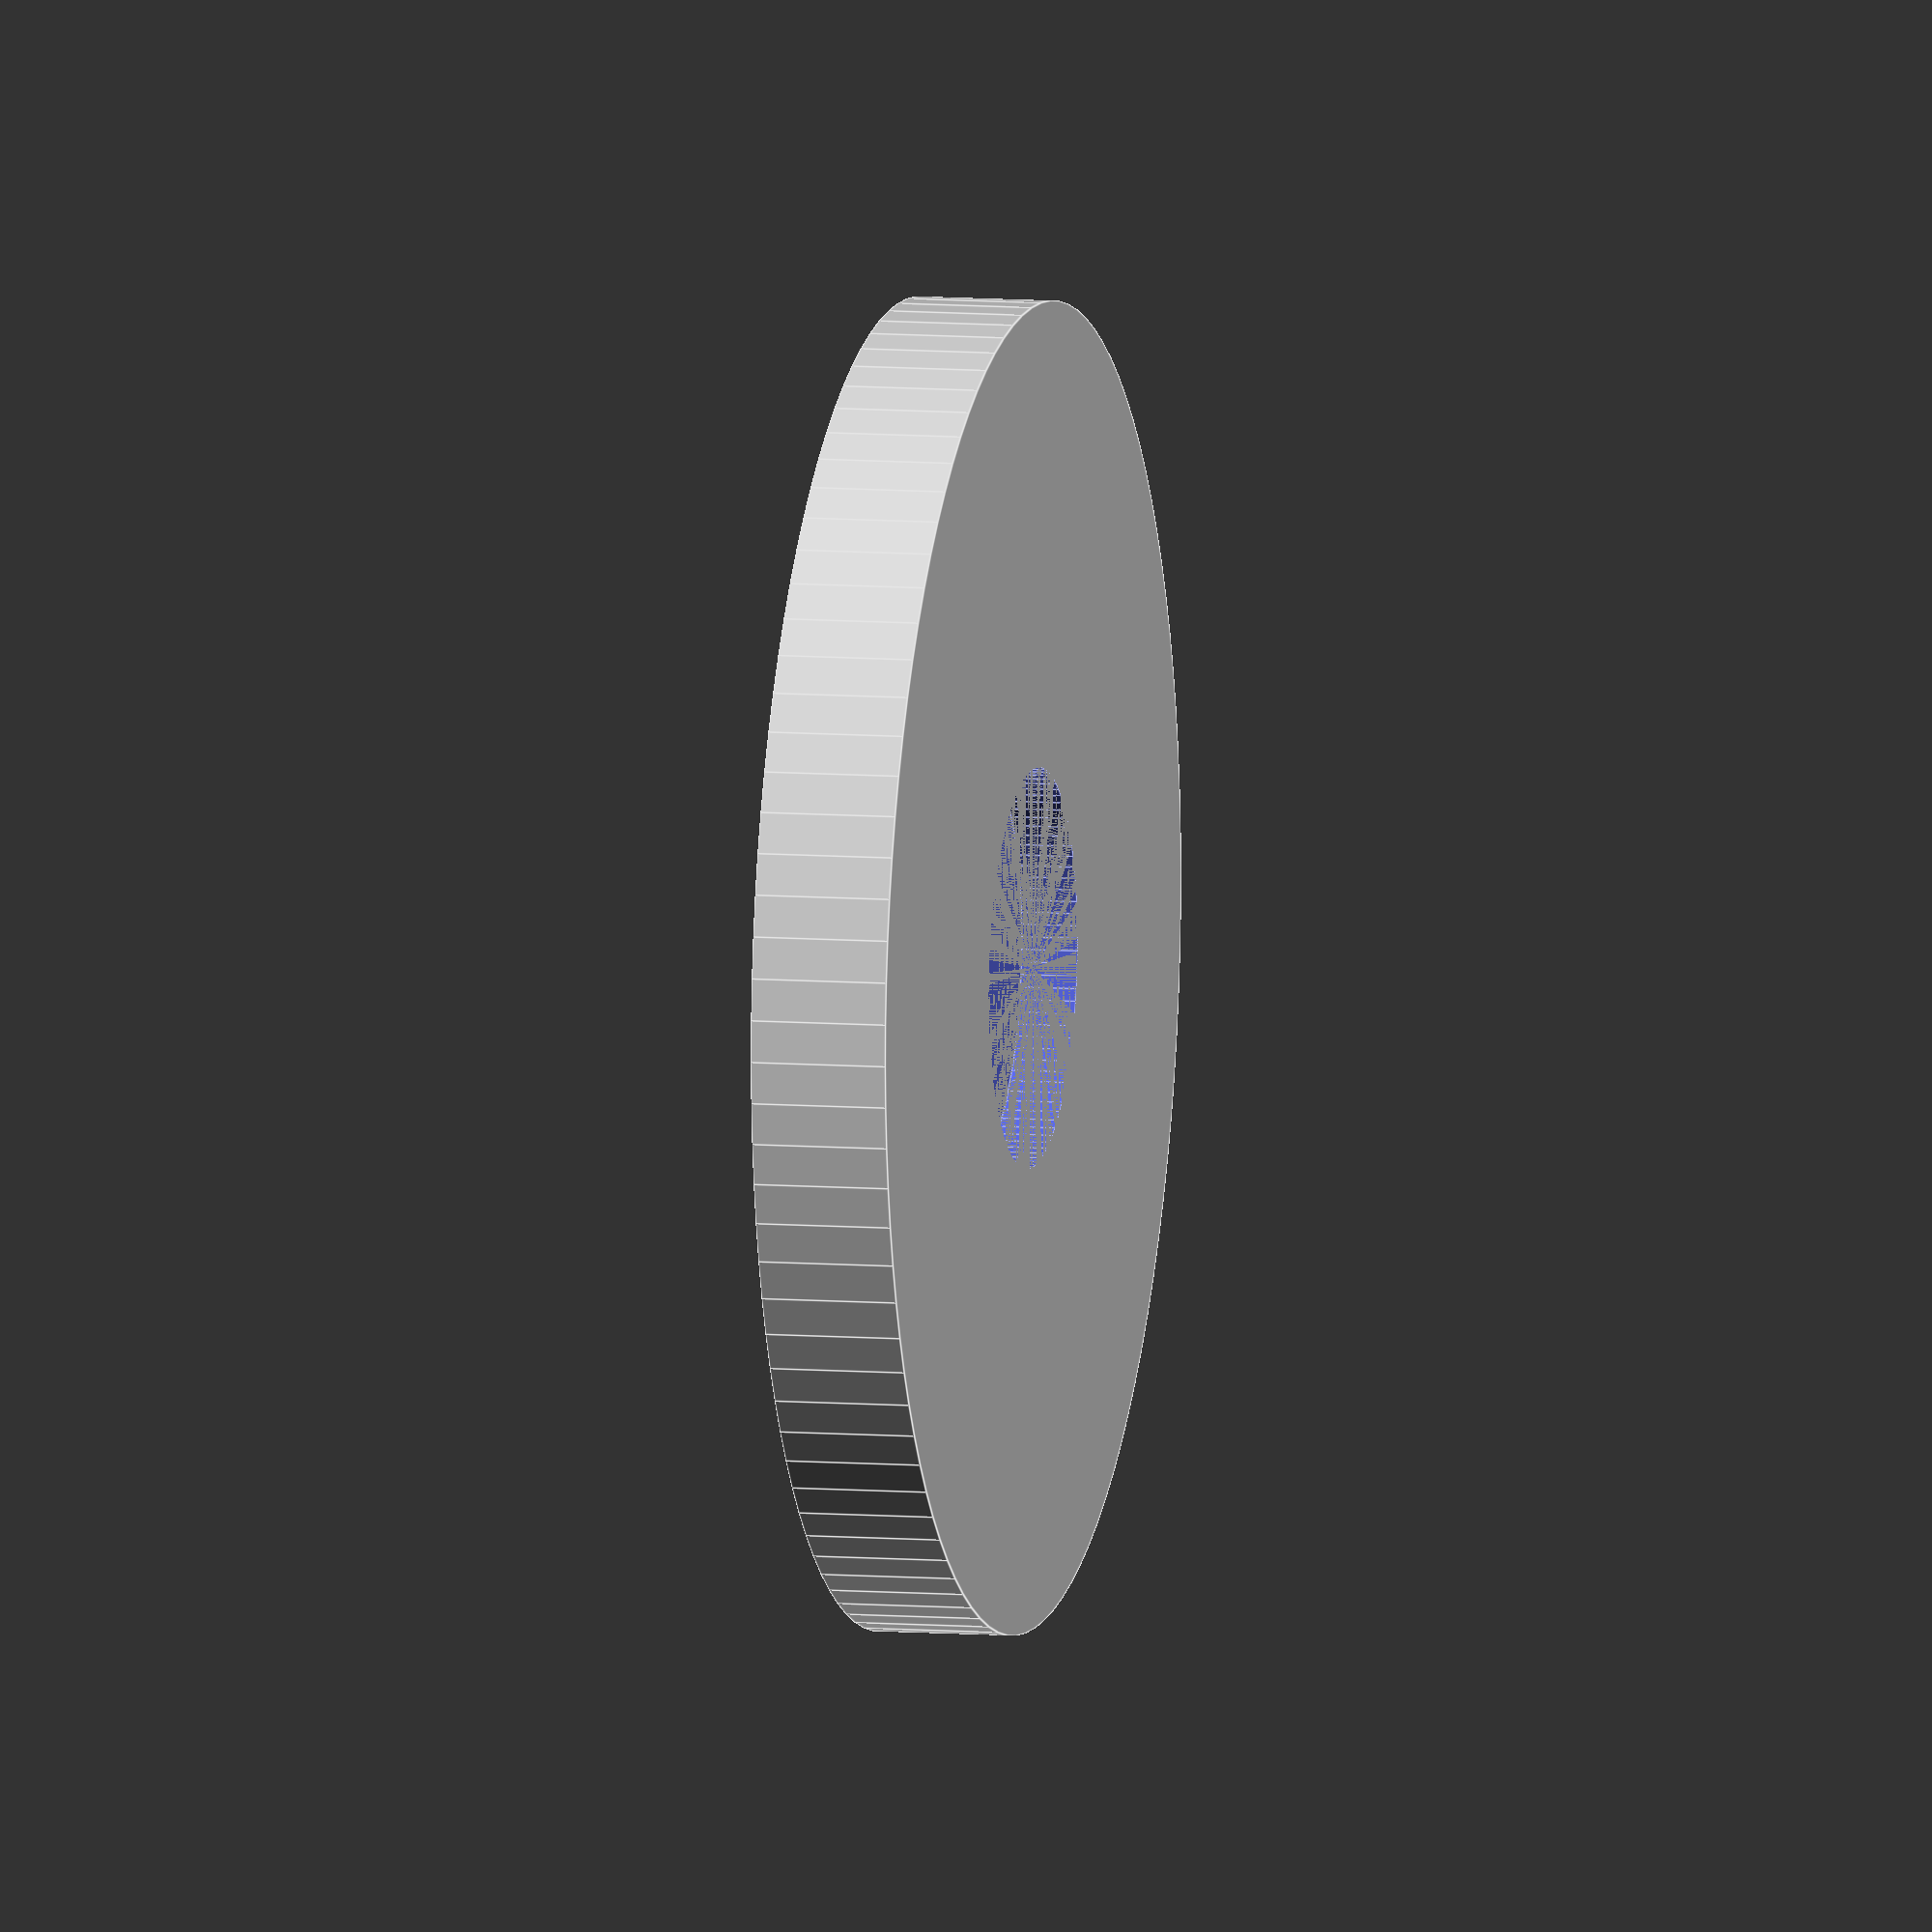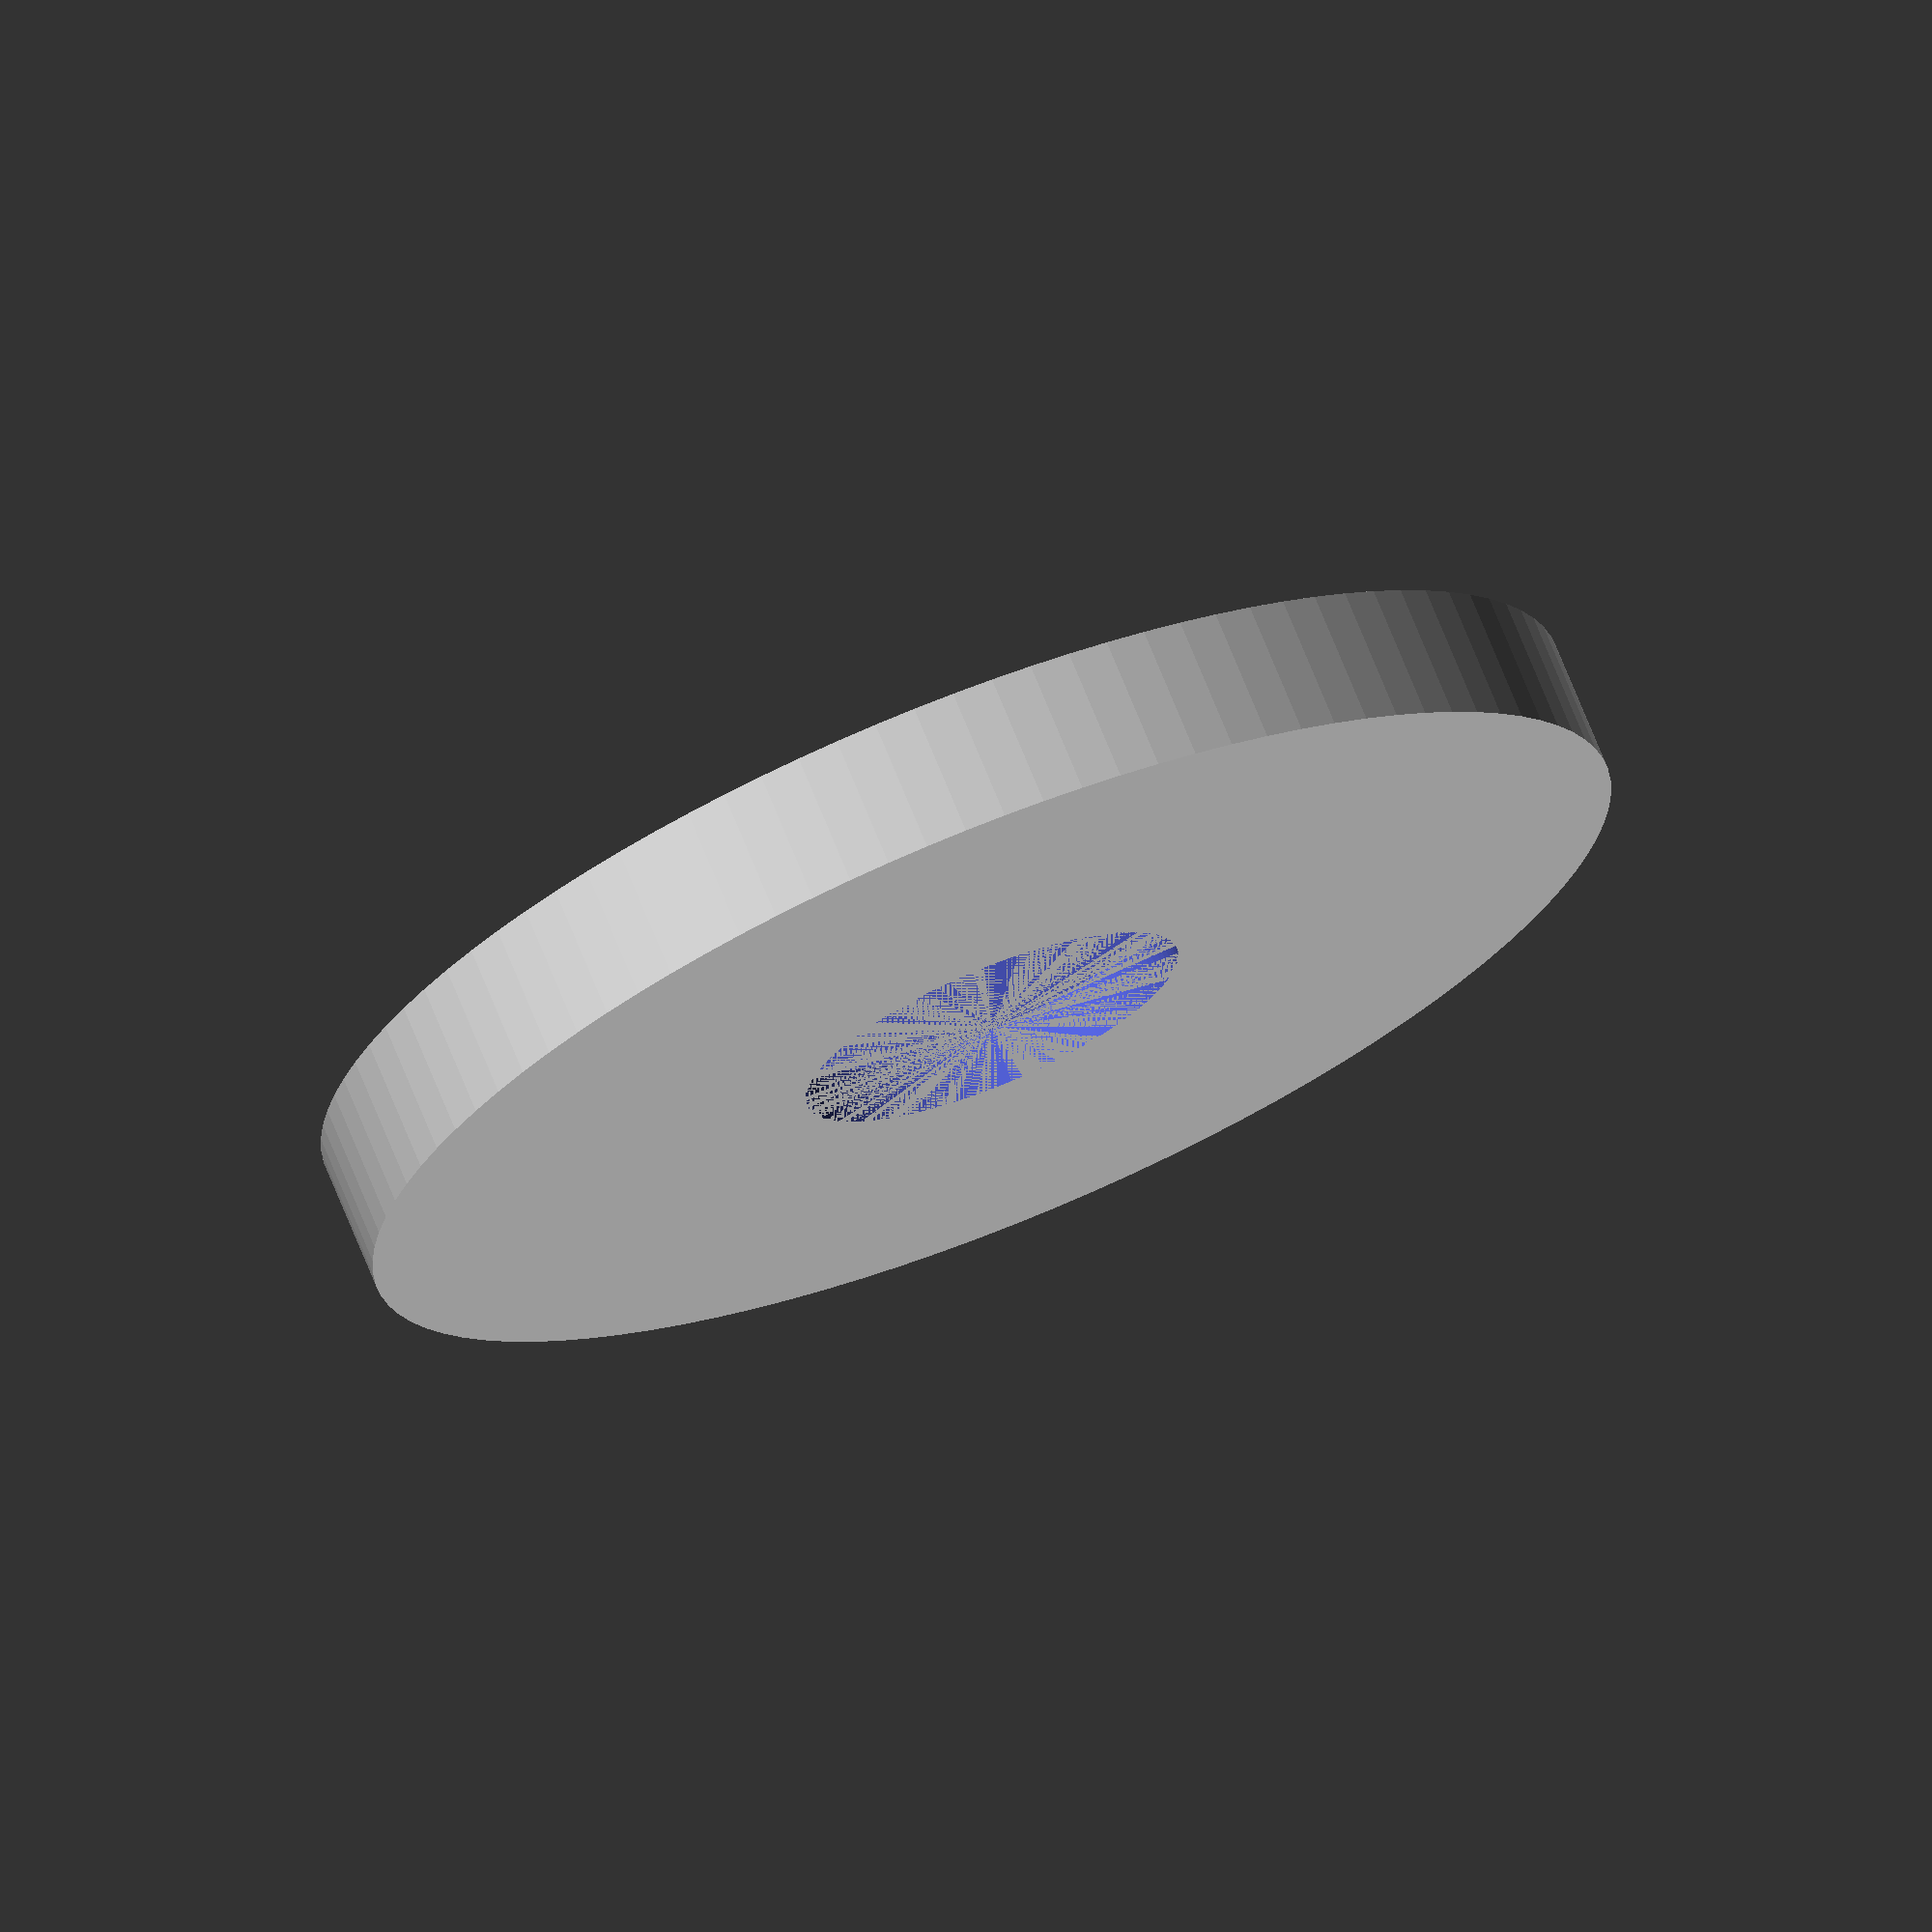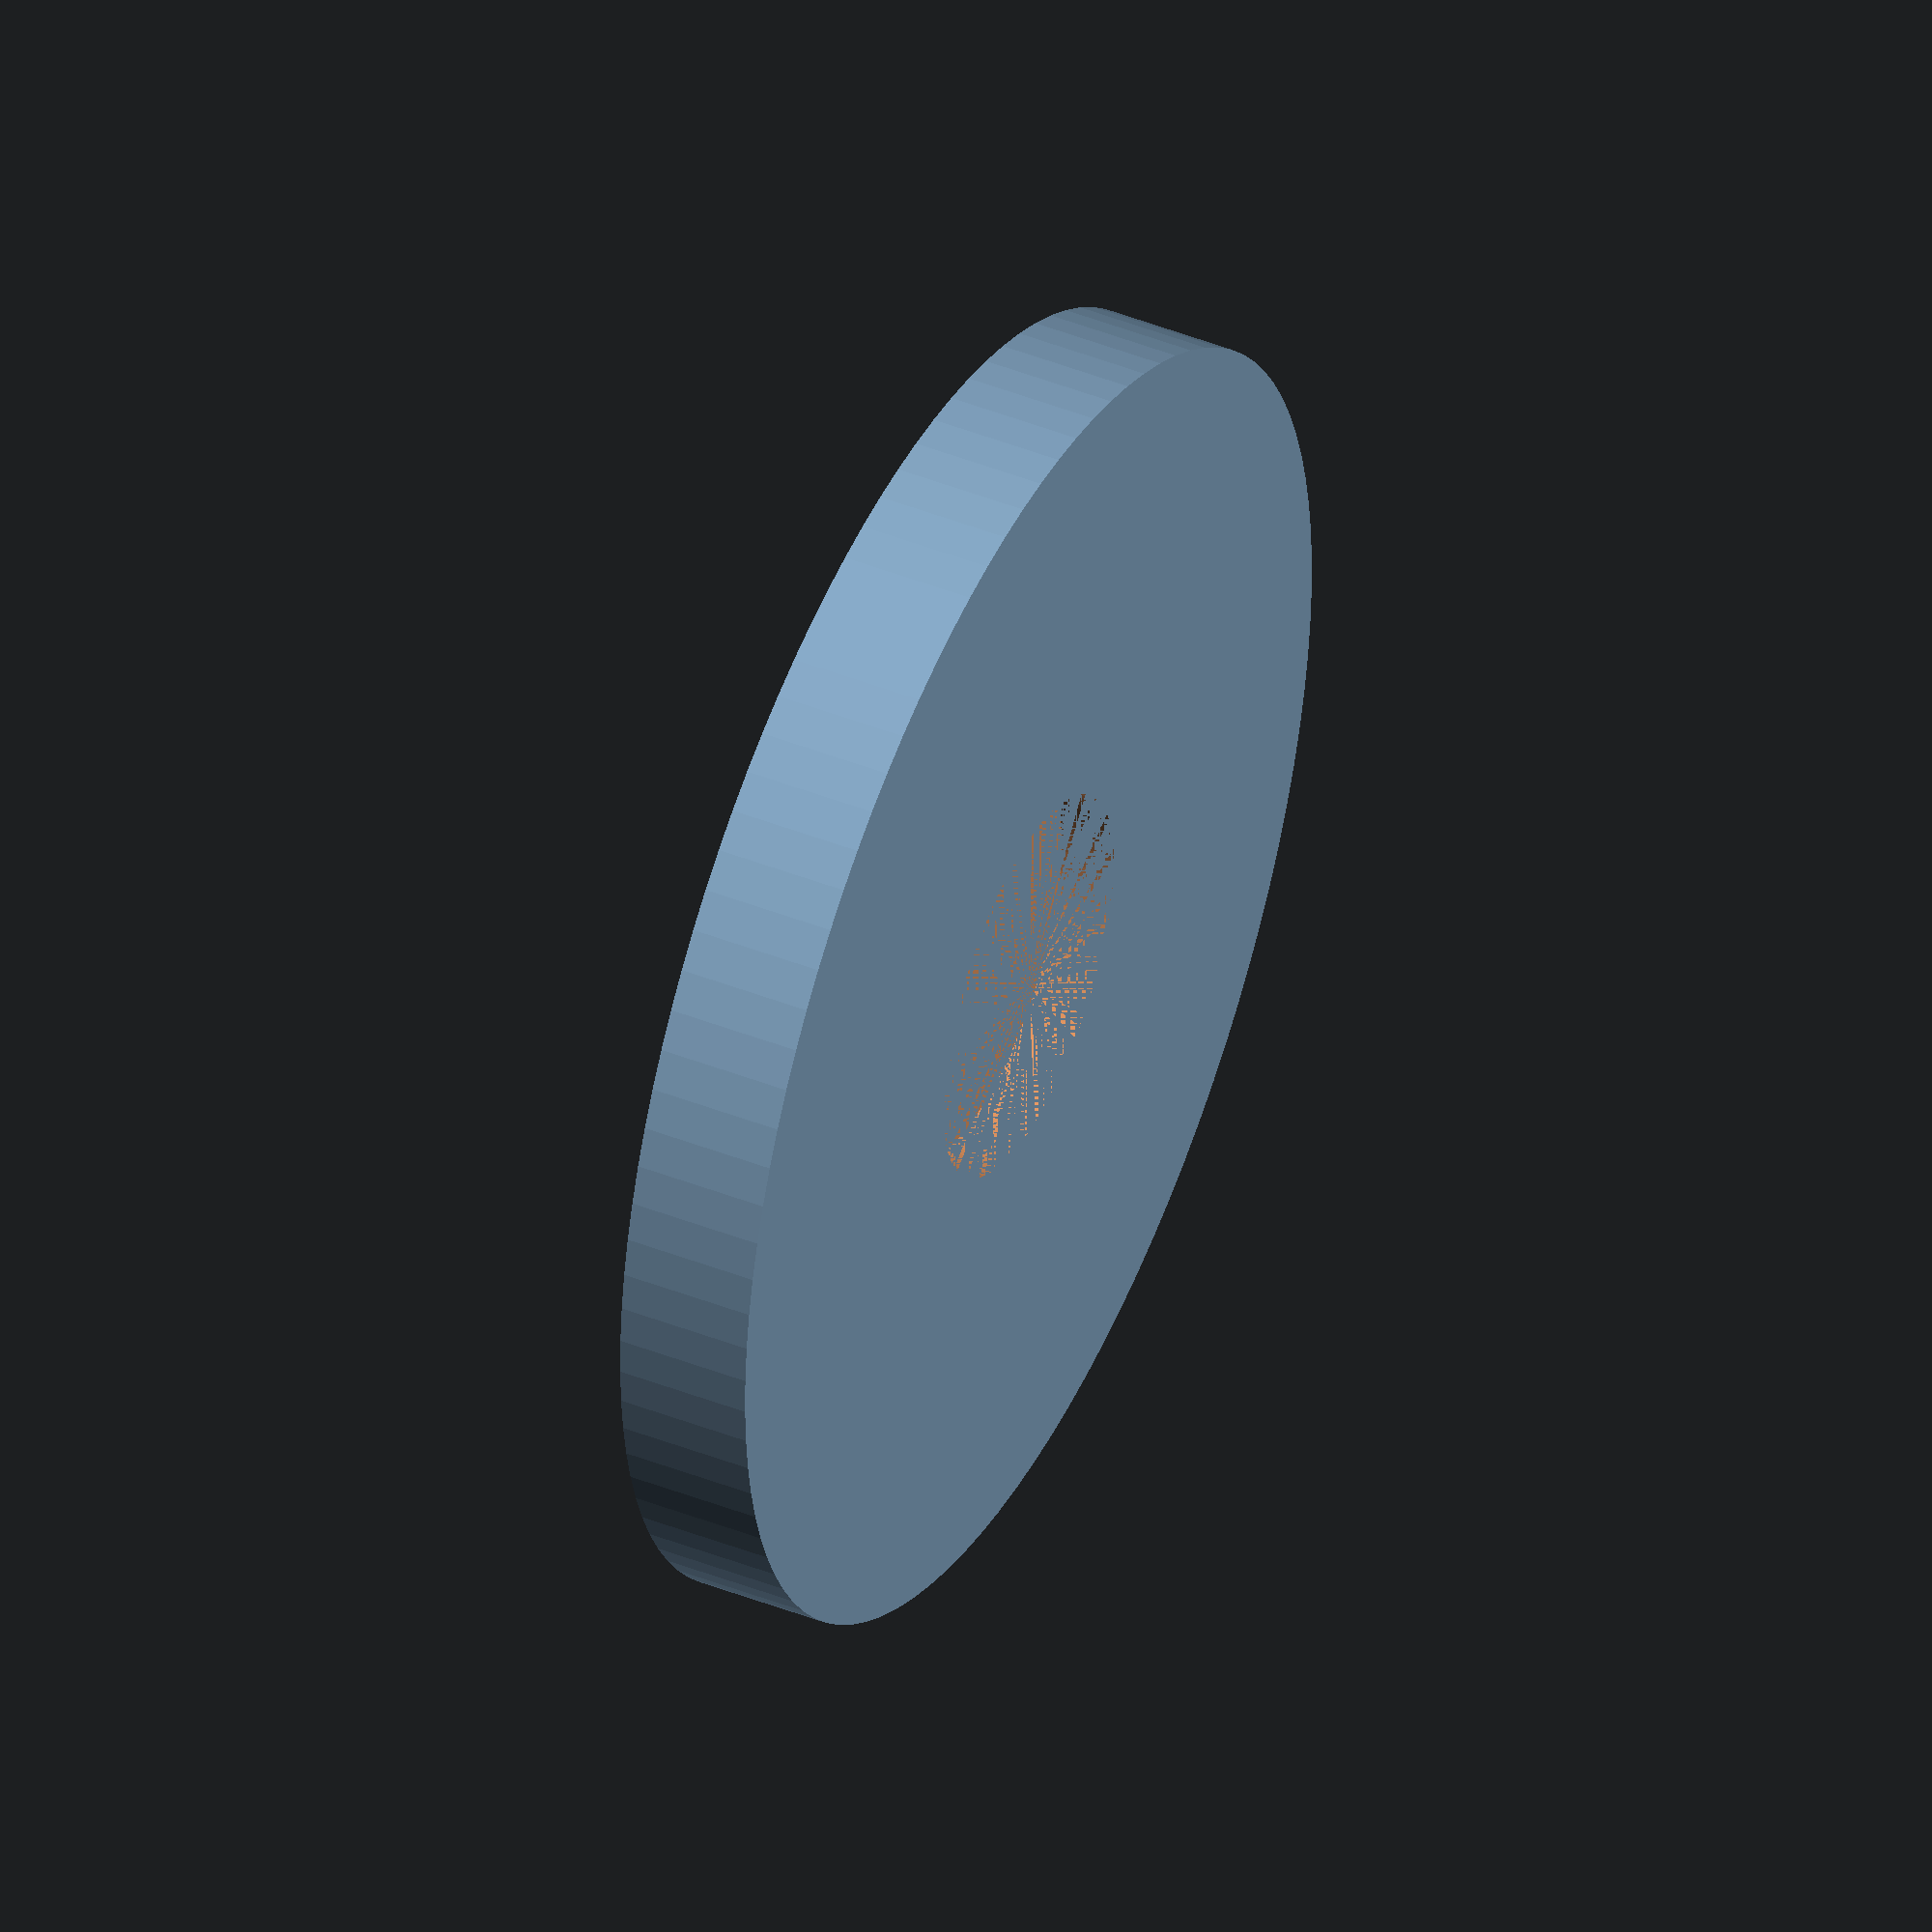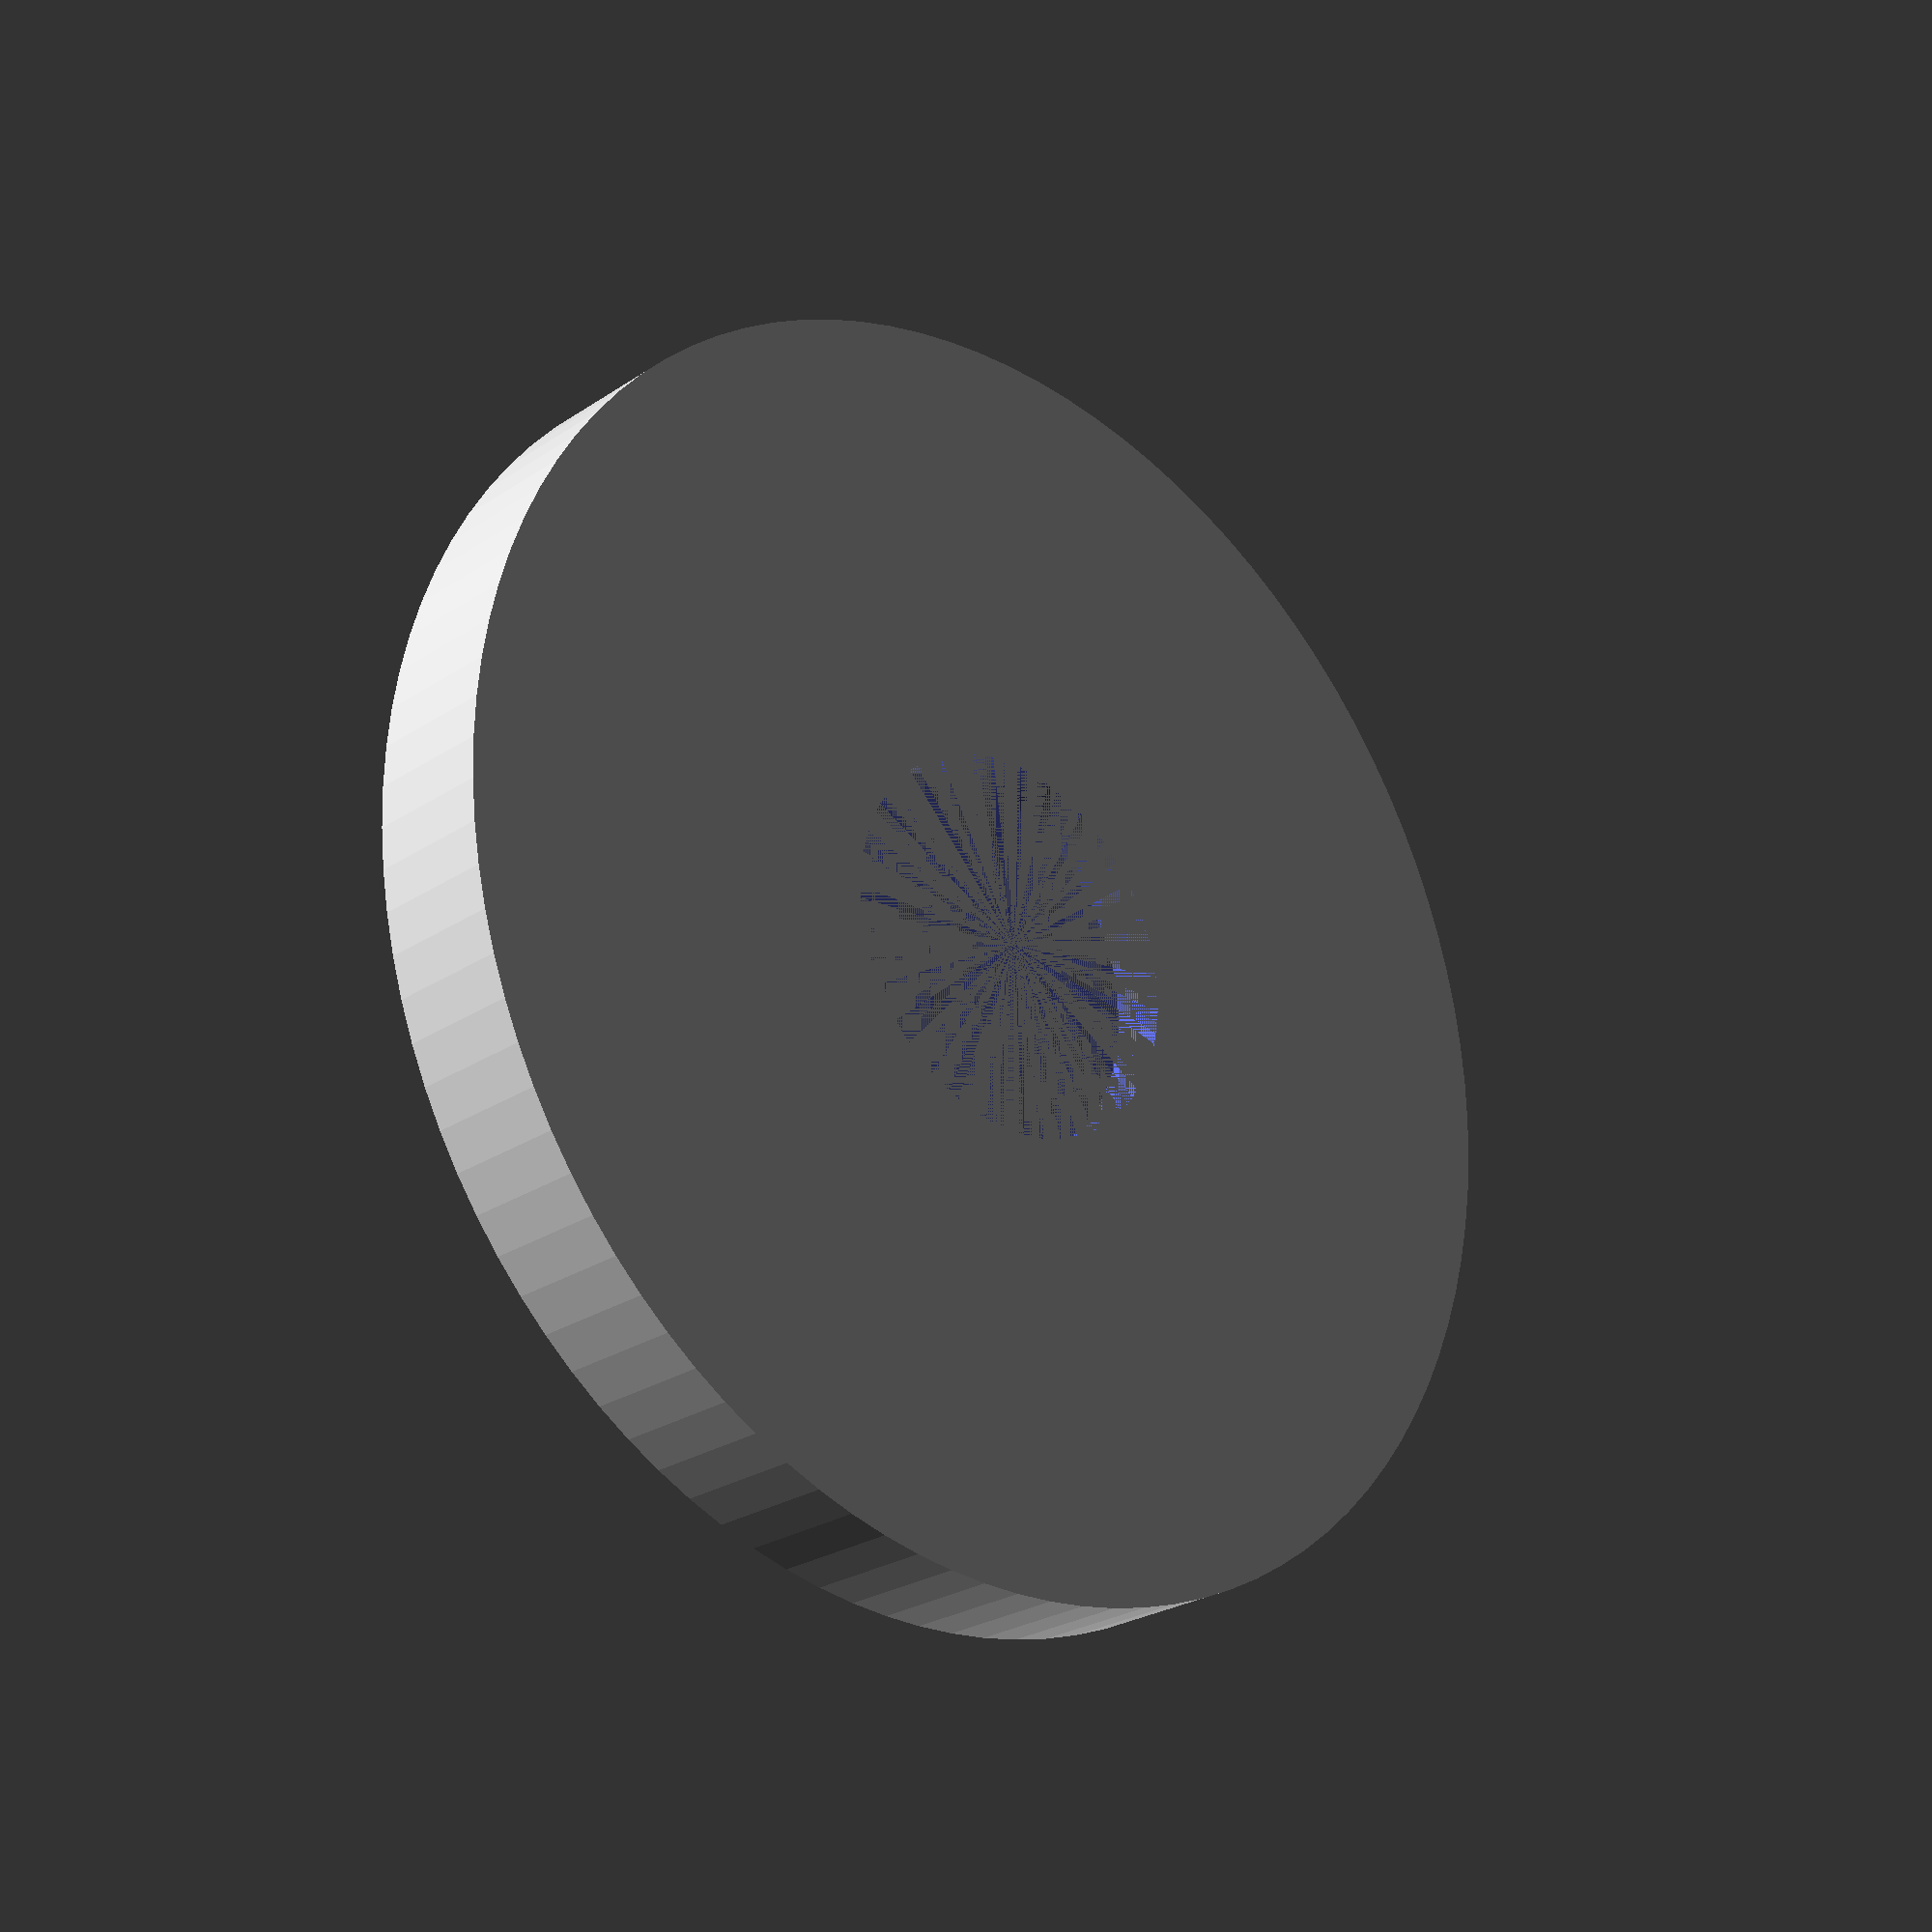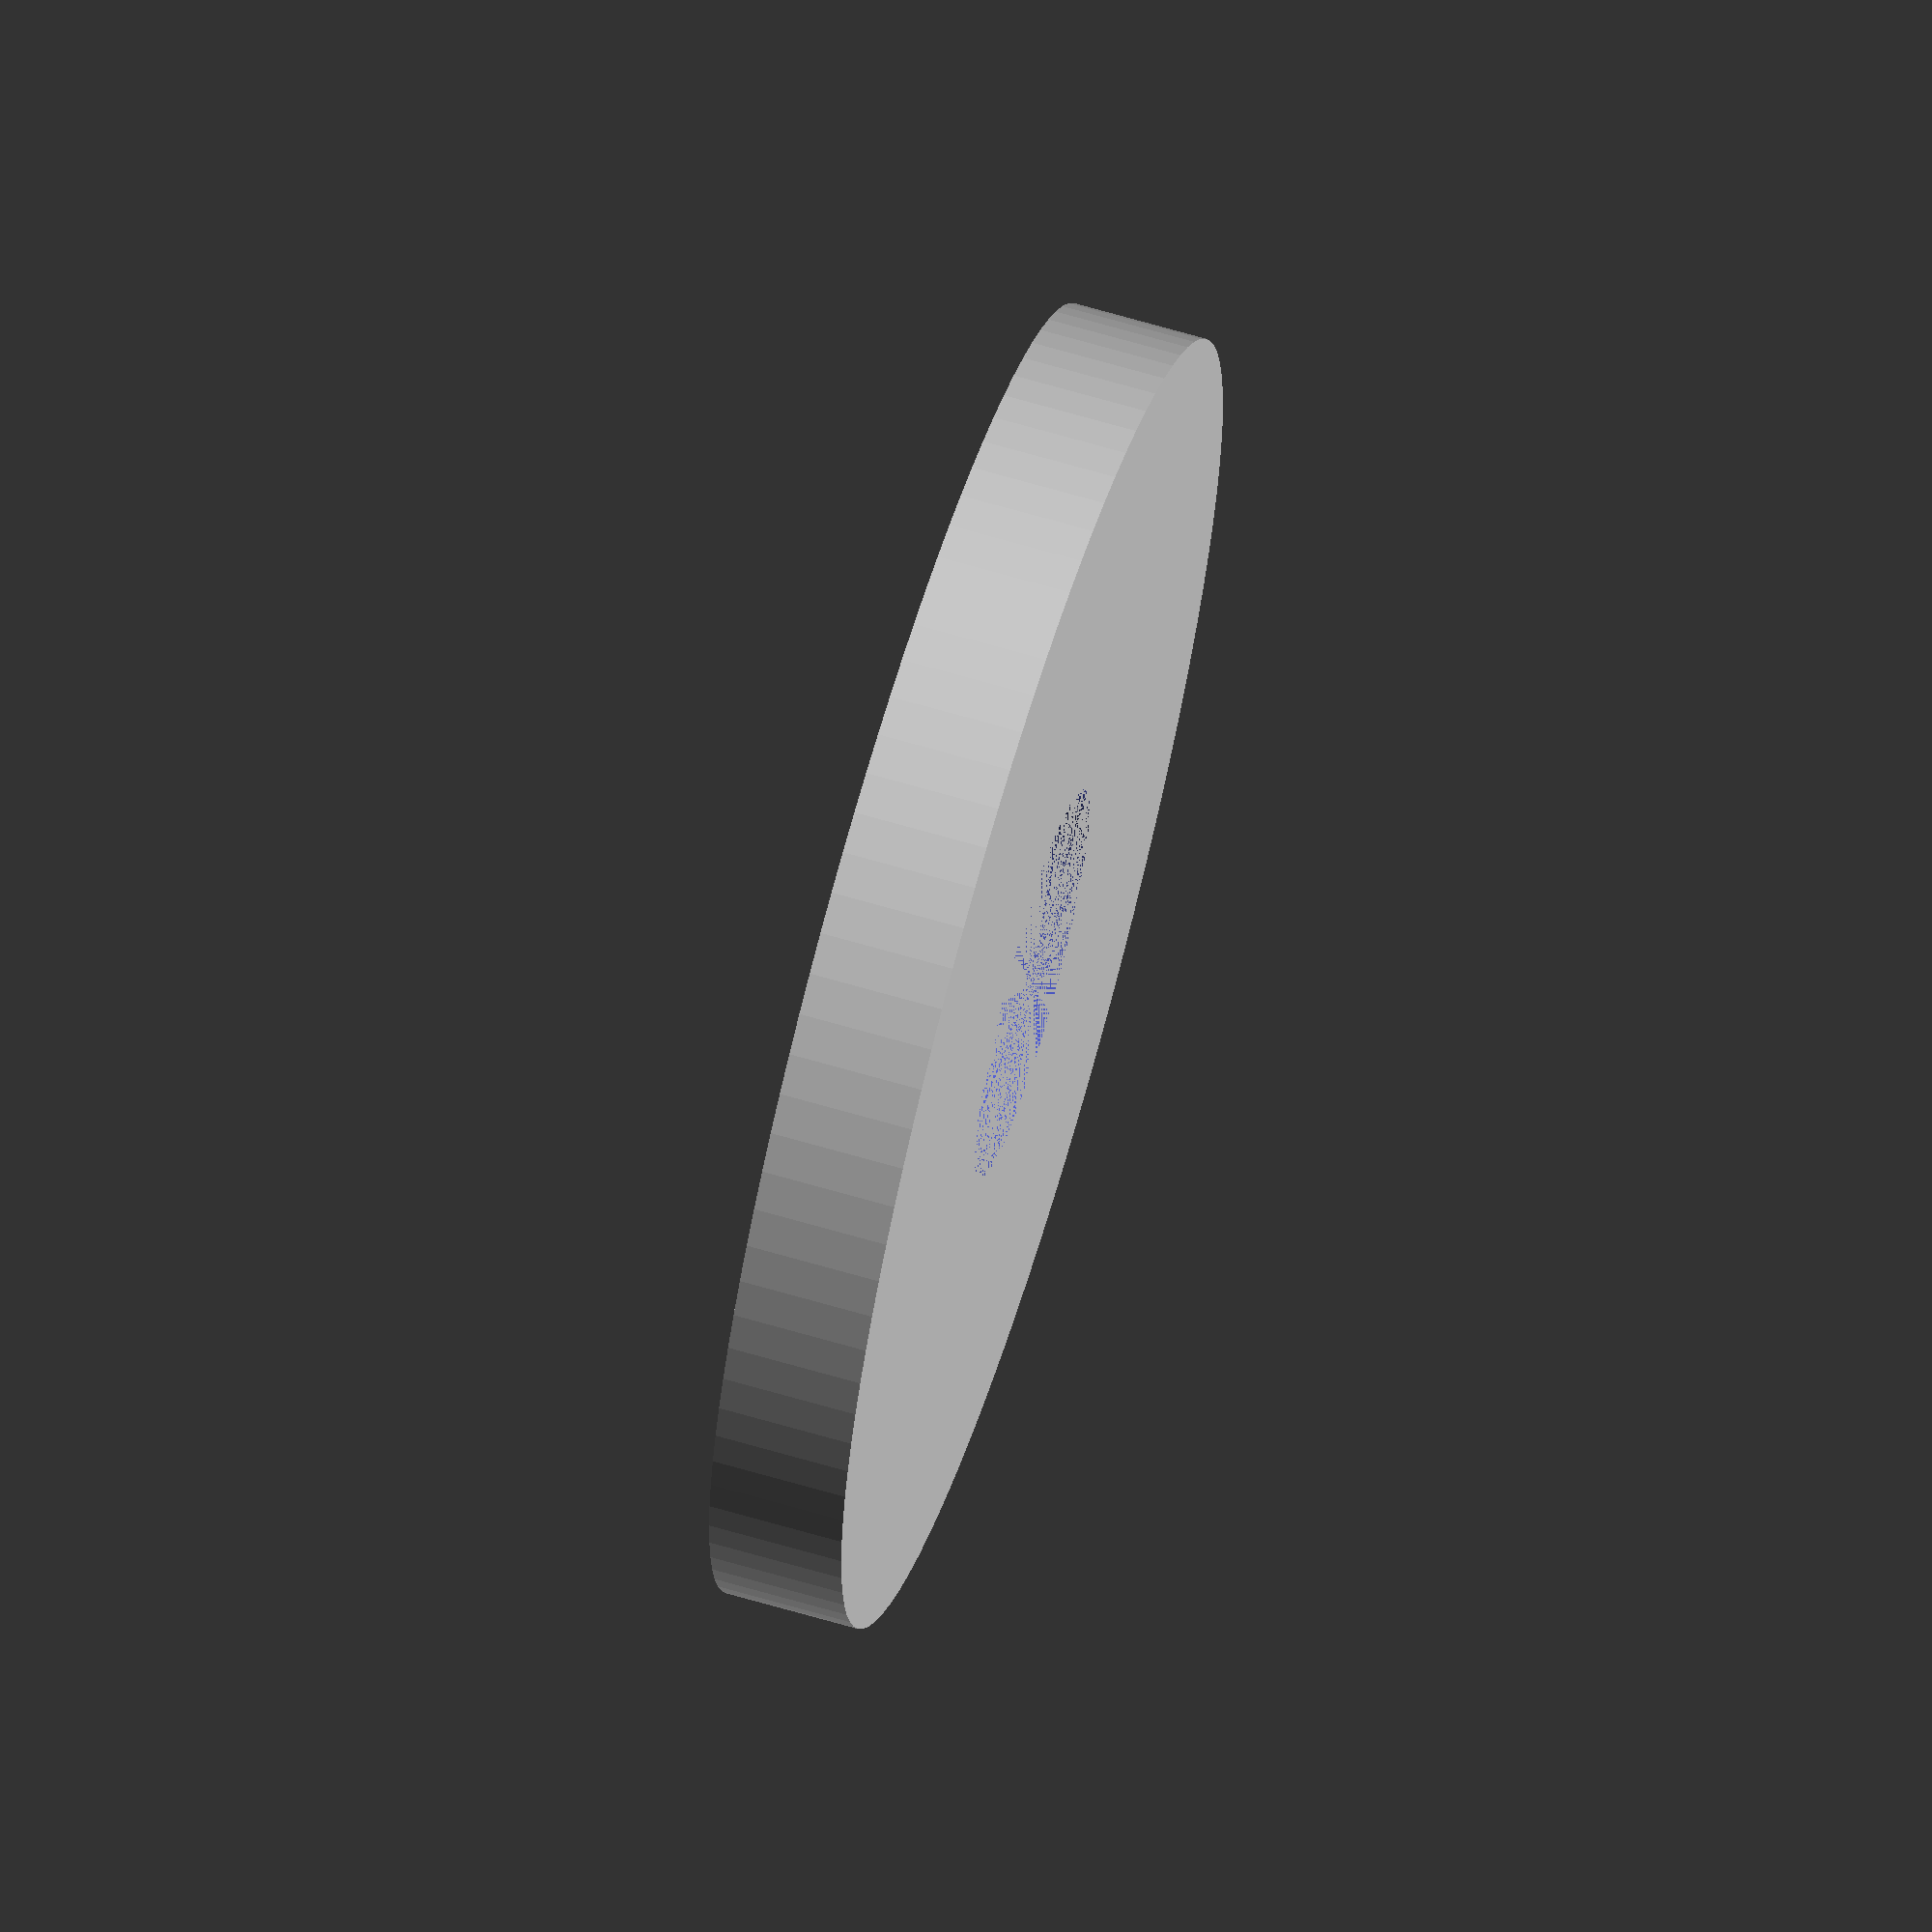
<openscad>
D = 23.25;
H = 2.4; //2.33;

difference(){
    cylinder(d=D,h=H,$fn=100);
    union(){
        cylinder(d=7,h=1,$fn=100);
        translate([0,0,H-1])
        cylinder(d=7,h=1,$fn=100);
    }
}

//difference(){
//    hull(){
//        
//        cylinder(d=D-1,h=0.001,$fn=50);
//        
//        translate([0,0,0.4])
//            cylinder(d=D,h=0.001,$fn=50);
//            
//        translate([0,0,H-0.4])
//            cylinder(d=D,h=0.001,$fn=50);
//        
//        translate([0,0,H])
//            cylinder(d=D-1,h=0.001,$fn=50);
//    }
//    
//    union(){
////        hull(){
////            cylinder(d=7,h=0.001,$fn=50);
////            translate([0,0,0.4])
////            cylinder(d=7-1,h=0.001,$fn=50);            
////        }
//        hull(){
//            translate([0,0,H-0.4])
//                cylinder(d=7-1,h=0.001,$fn=50);
//            translate([0,0,H])
//                cylinder(d=7,h=0.001,$fn=50);
//
//        }
//    }
//}
</openscad>
<views>
elev=351.9 azim=204.6 roll=282.8 proj=o view=edges
elev=108.0 azim=31.2 roll=22.0 proj=o view=wireframe
elev=136.5 azim=62.3 roll=64.9 proj=o view=wireframe
elev=204.8 azim=75.4 roll=222.5 proj=p view=solid
elev=115.0 azim=87.0 roll=253.4 proj=o view=solid
</views>
